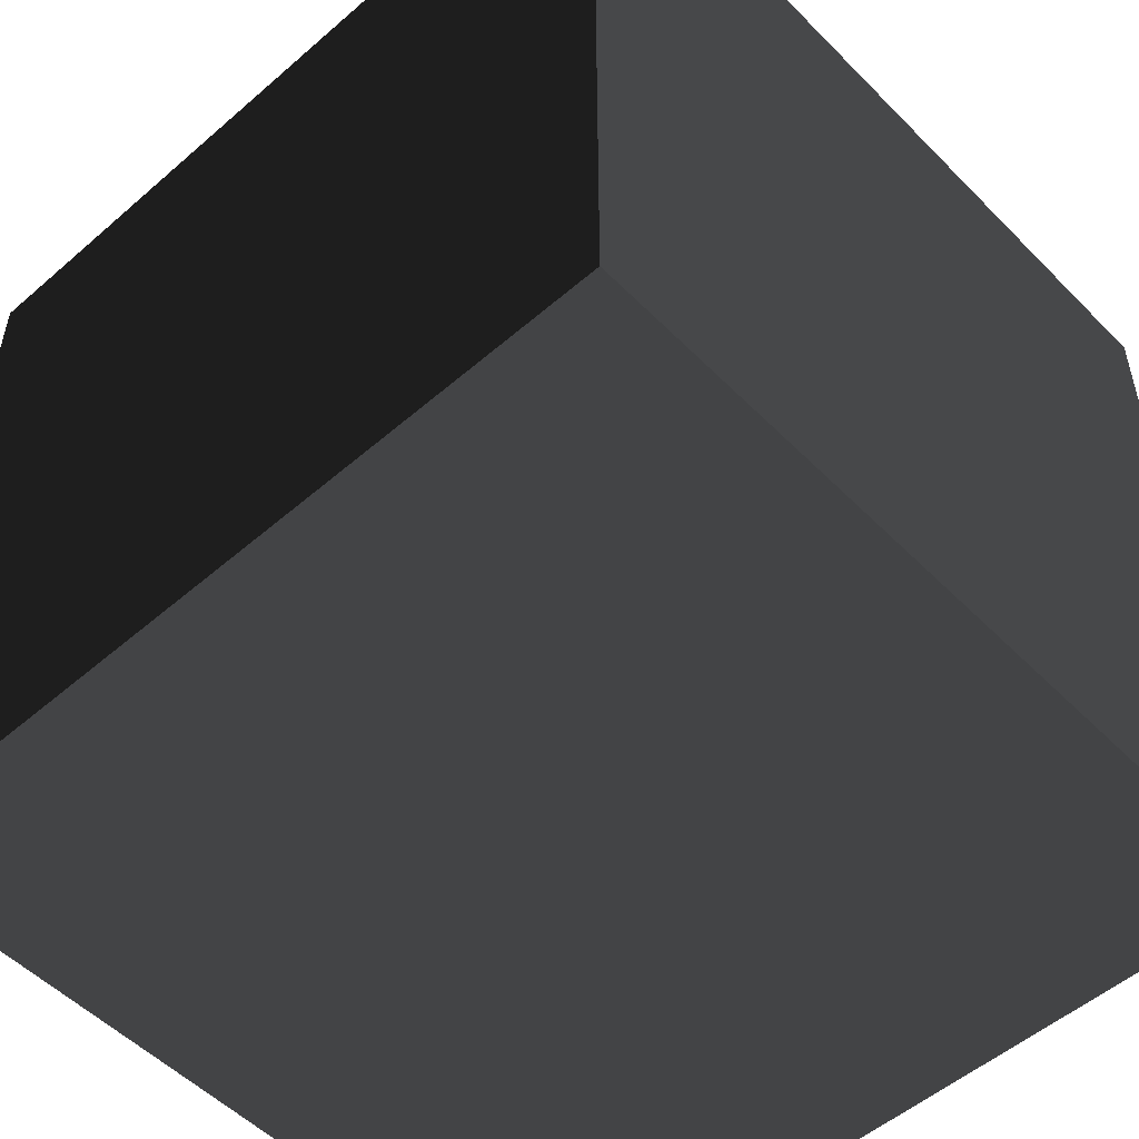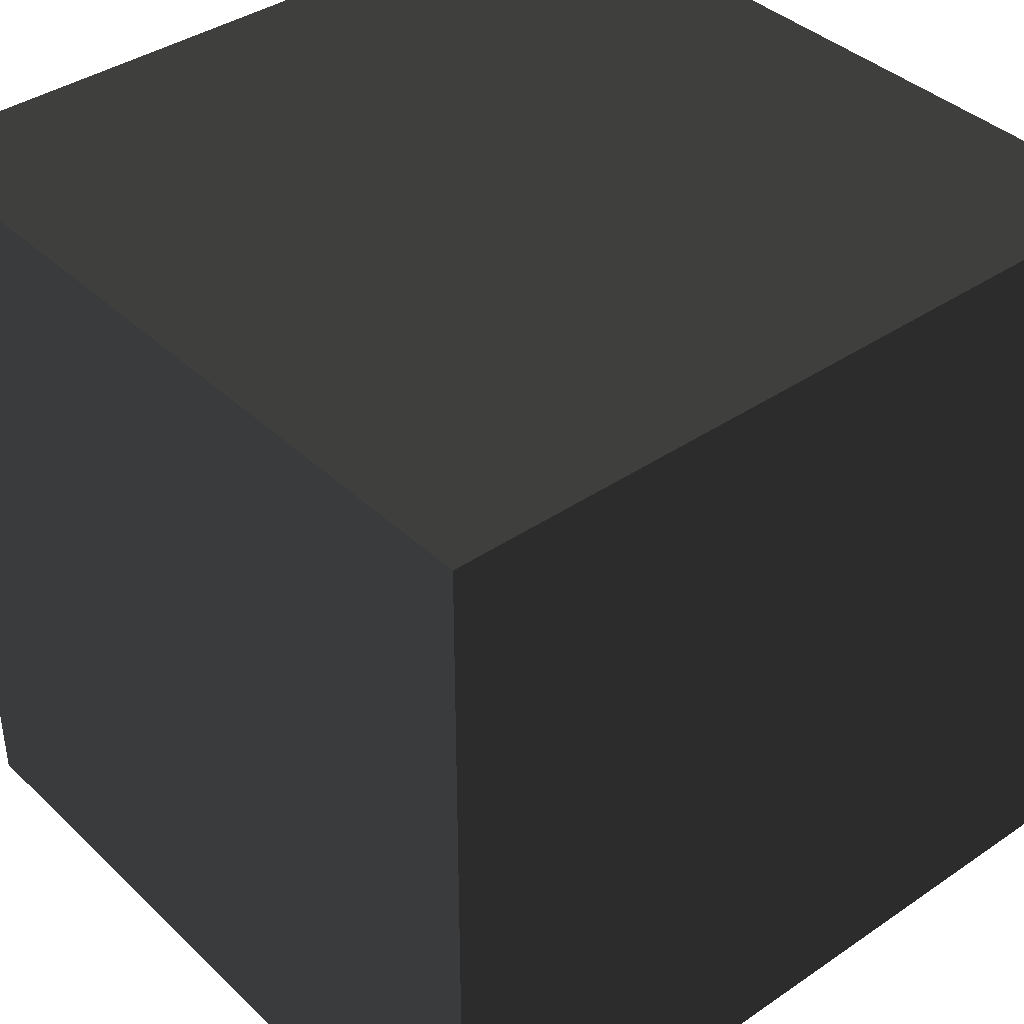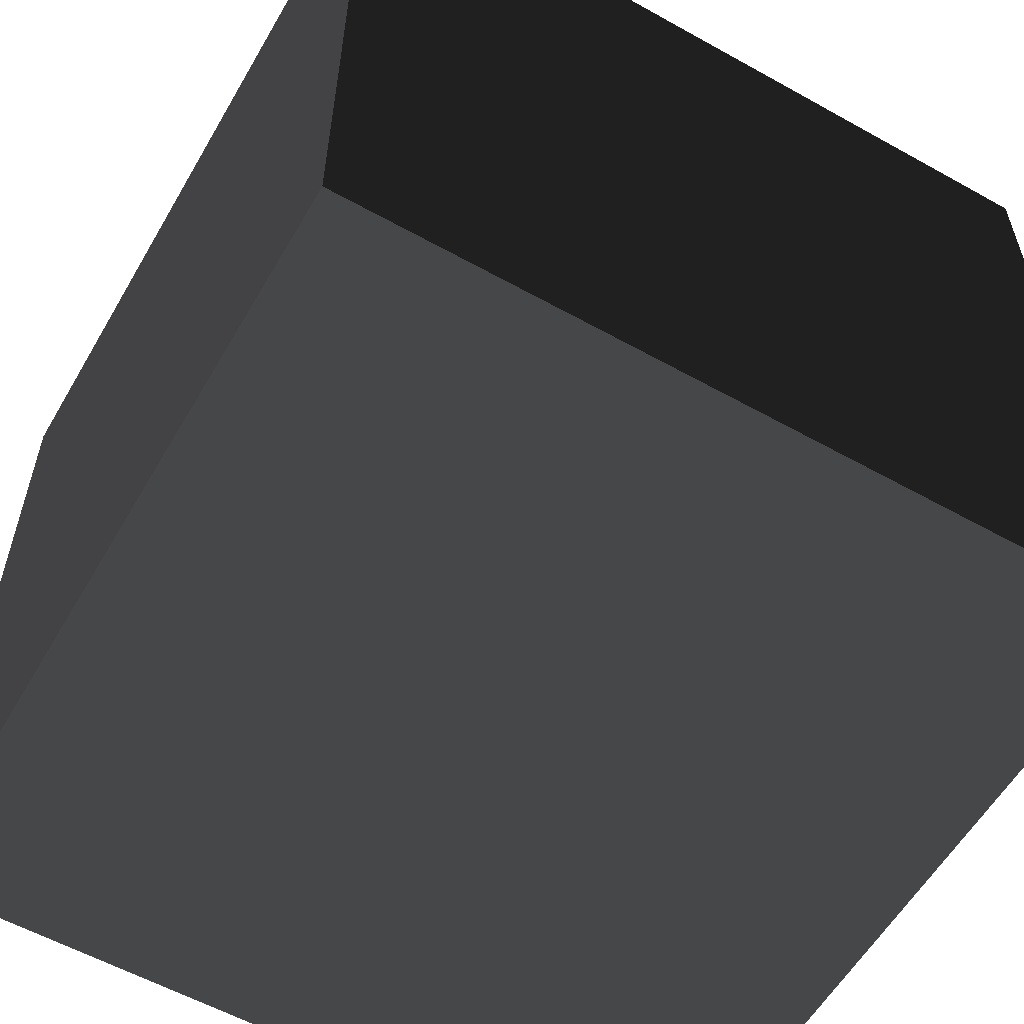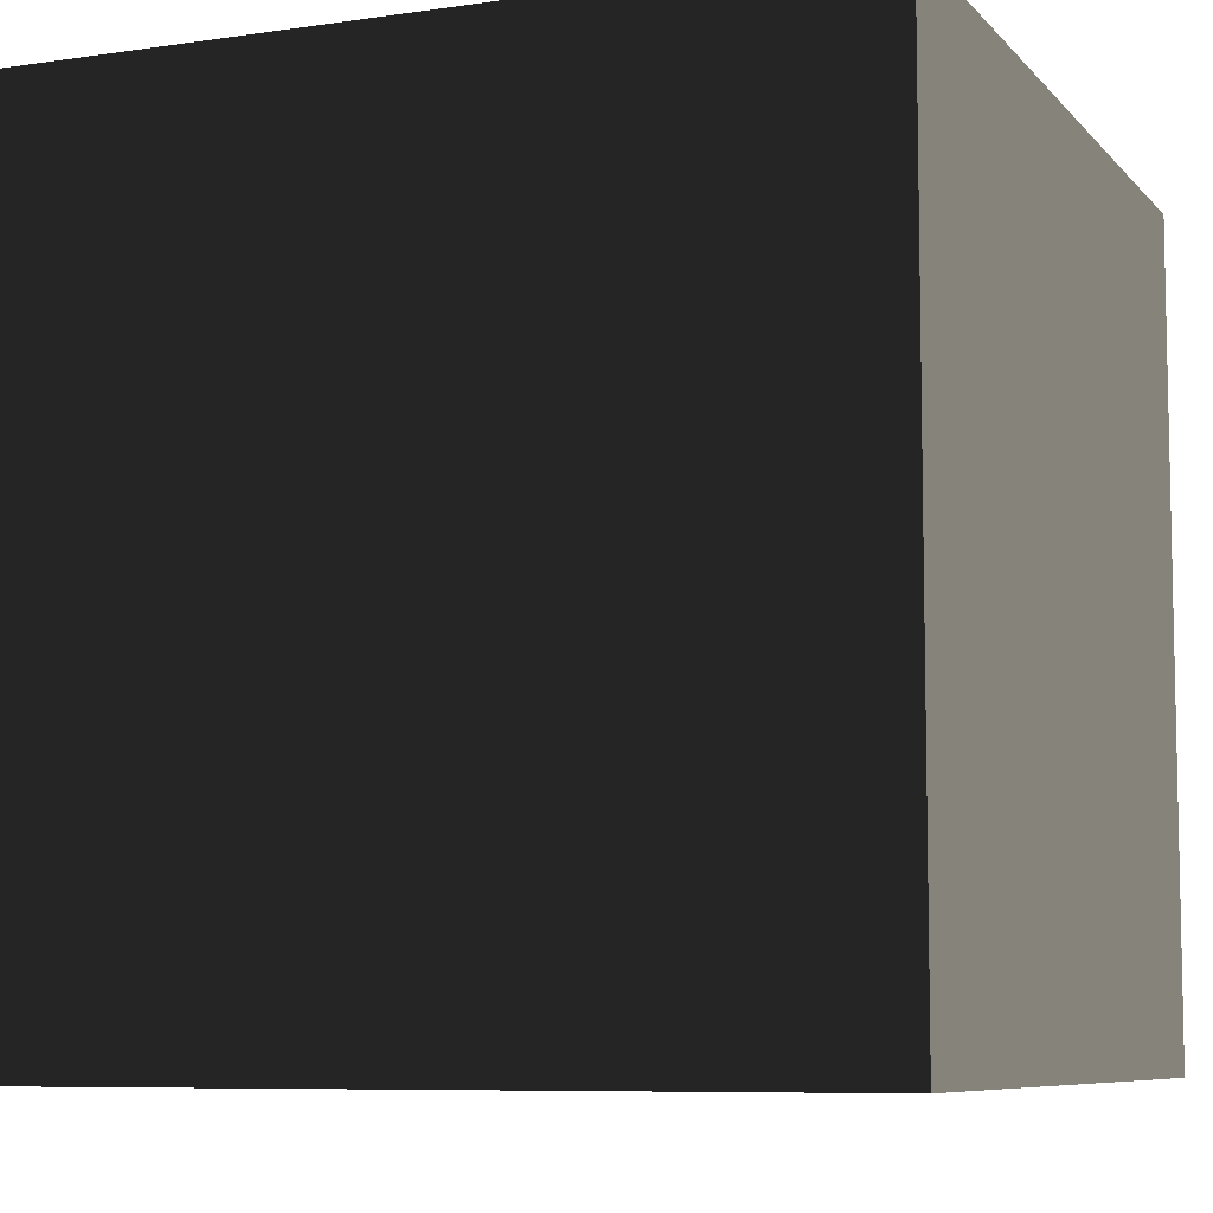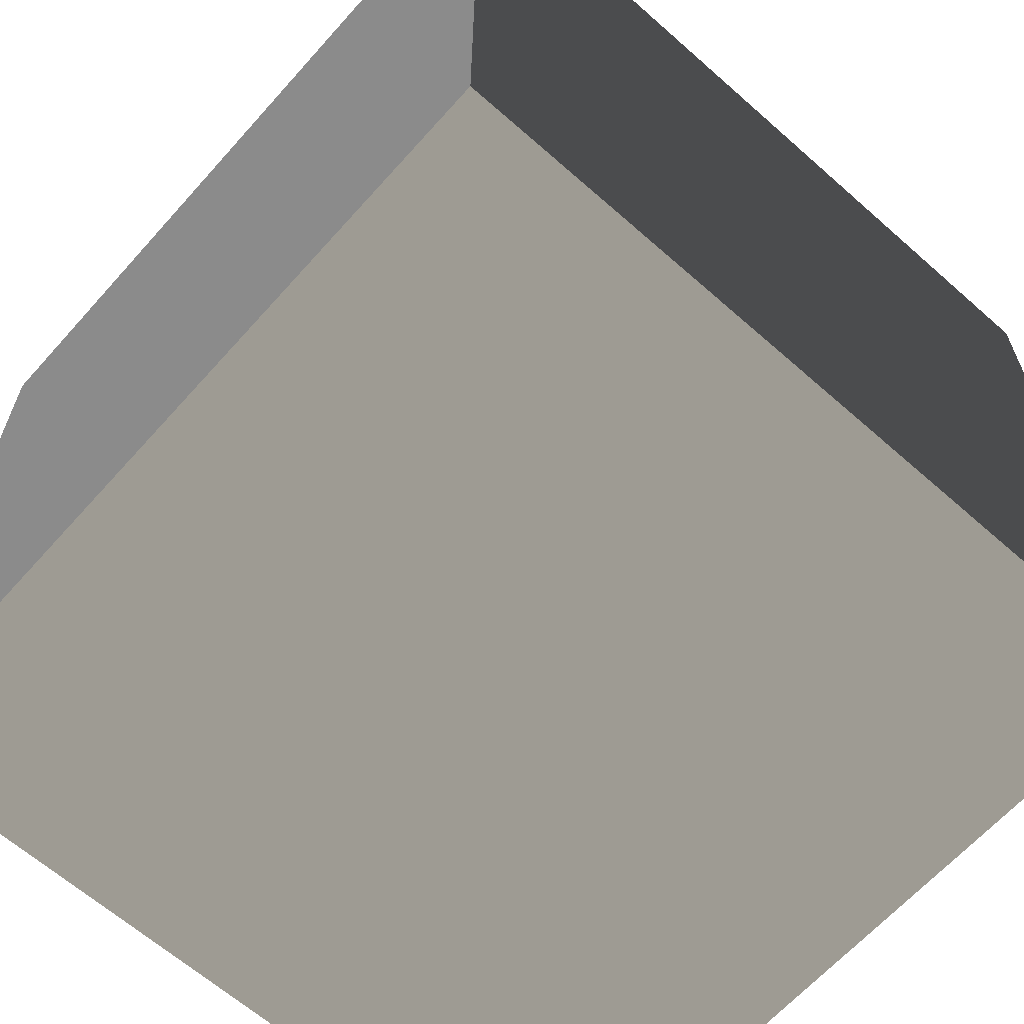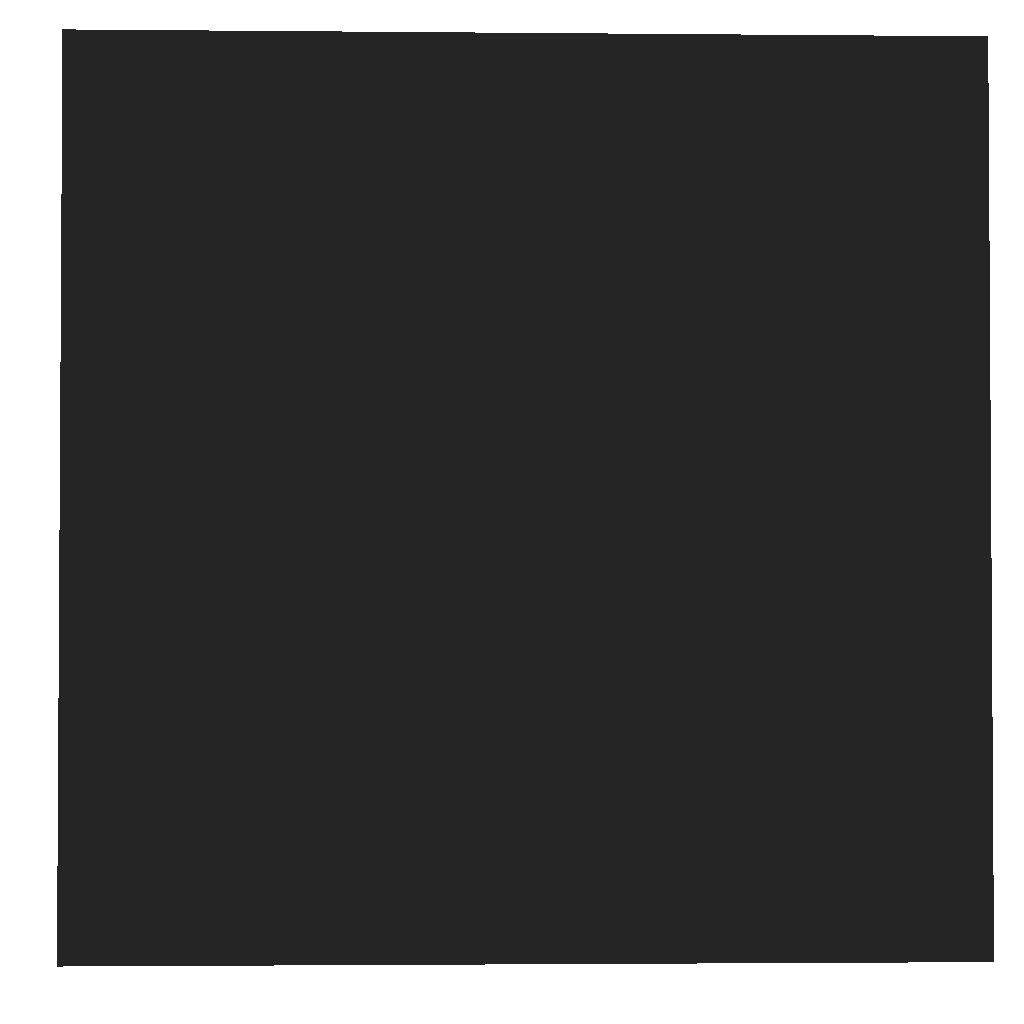
<metadata>
{"format":"obj","ext":"obj","renderer":"f3d","projection":"perspective","resolution":1024,"background":"white","views":[{"elev":-52.7,"azim":-137.1,"up":"+Z"},{"elev":39.0,"azim":-130.5,"up":"+Y"},{"elev":-58.0,"azim":150.0,"up":"+Z"},{"elev":-7.7,"azim":112.4,"up":"+Z"},{"elev":-64.1,"azim":-131.7,"up":"+Y"},{"elev":-2.0,"azim":88.0,"up":"+Z"}]}
</metadata>
<code>
v -0.05 -0.05 2.315e-09
v 0.05 -0.05 1.209e-08
v 0.05 0.05 1.687e-10
v -0.05 0.05 -9.606e-09
v -0.05 -0.05 0.1
v -0.05 0.05 0.1
v 0.05 0.05 0.1
v 0.05 -0.05 0.1
v -0.05 -0.05 2.315e-09
v -0.05 -0.05 0.1
v 0.05 -0.05 0.1
v 0.05 -0.05 1.209e-08
v 0.05 -0.05 1.209e-08
v 0.05 -0.05 0.1
v 0.05 0.05 0.1
v 0.05 0.05 1.687e-10
v 0.05 0.05 1.687e-10
v 0.05 0.05 0.1
v -0.05 0.05 0.1
v -0.05 0.05 -9.606e-09
v -0.05 0.05 -9.606e-09
v -0.05 0.05 0.1
v -0.05 -0.05 0.1
v -0.05 -0.05 2.315e-09
g Crate_(98)_22327_704
f 1 3 2
f 1 4 3
f 5 7 6
f 5 8 7
f 9 11 10
f 9 12 11
f 13 15 14
f 13 16 15
f 17 19 18
f 17 20 19
f 21 23 22
f 21 24 23

</code>
